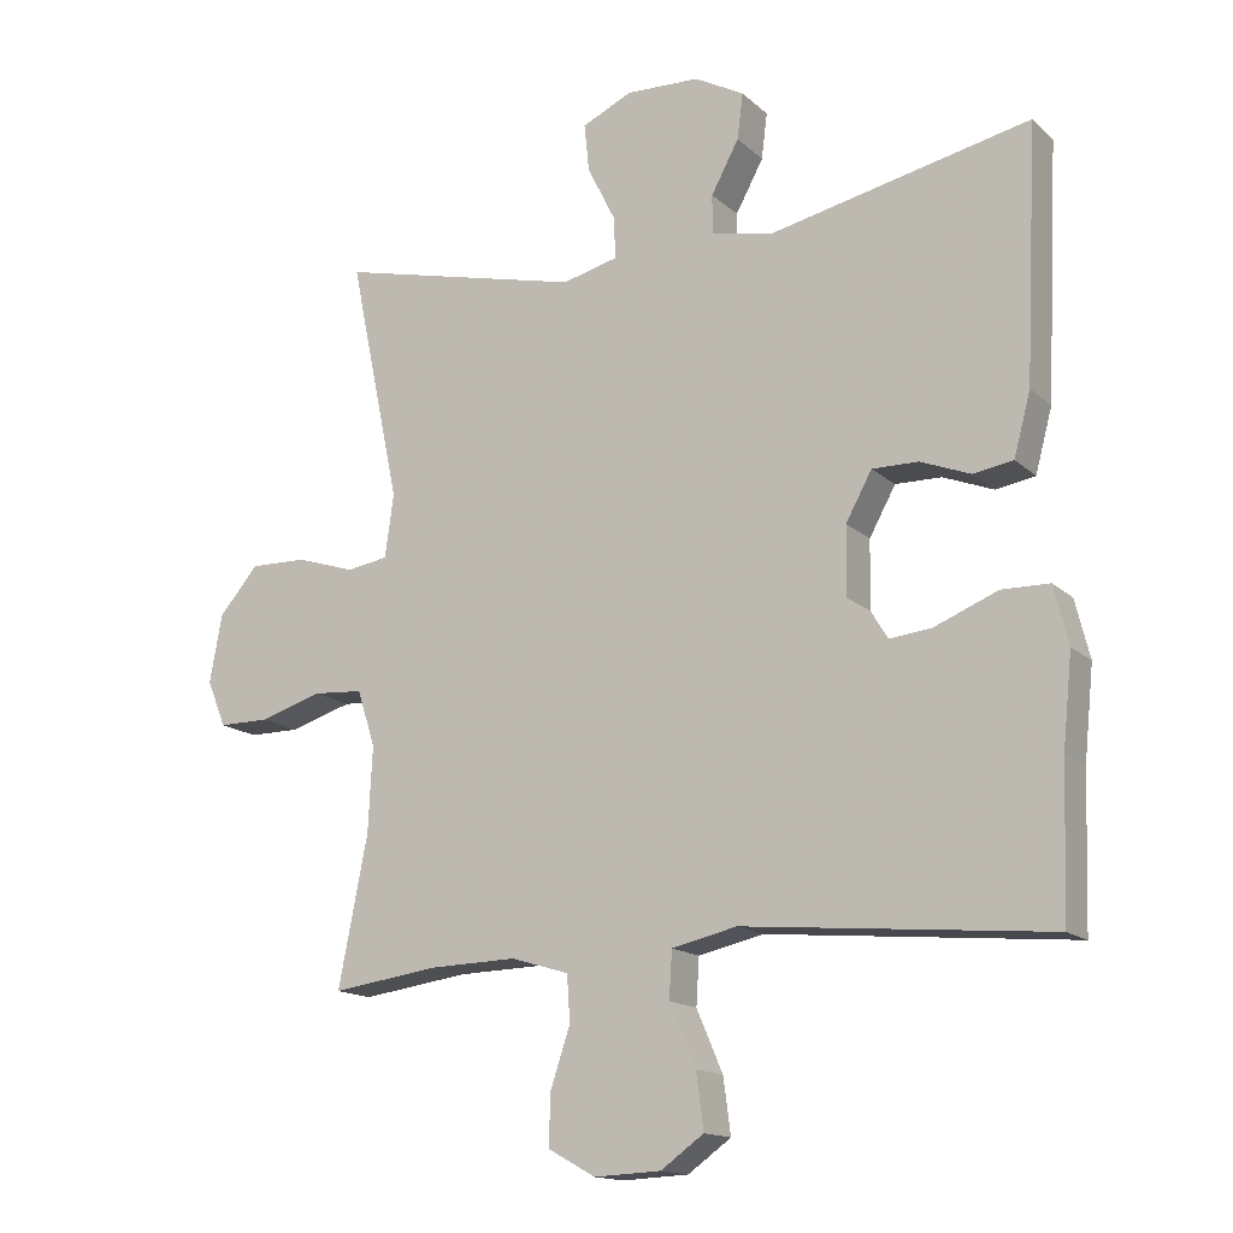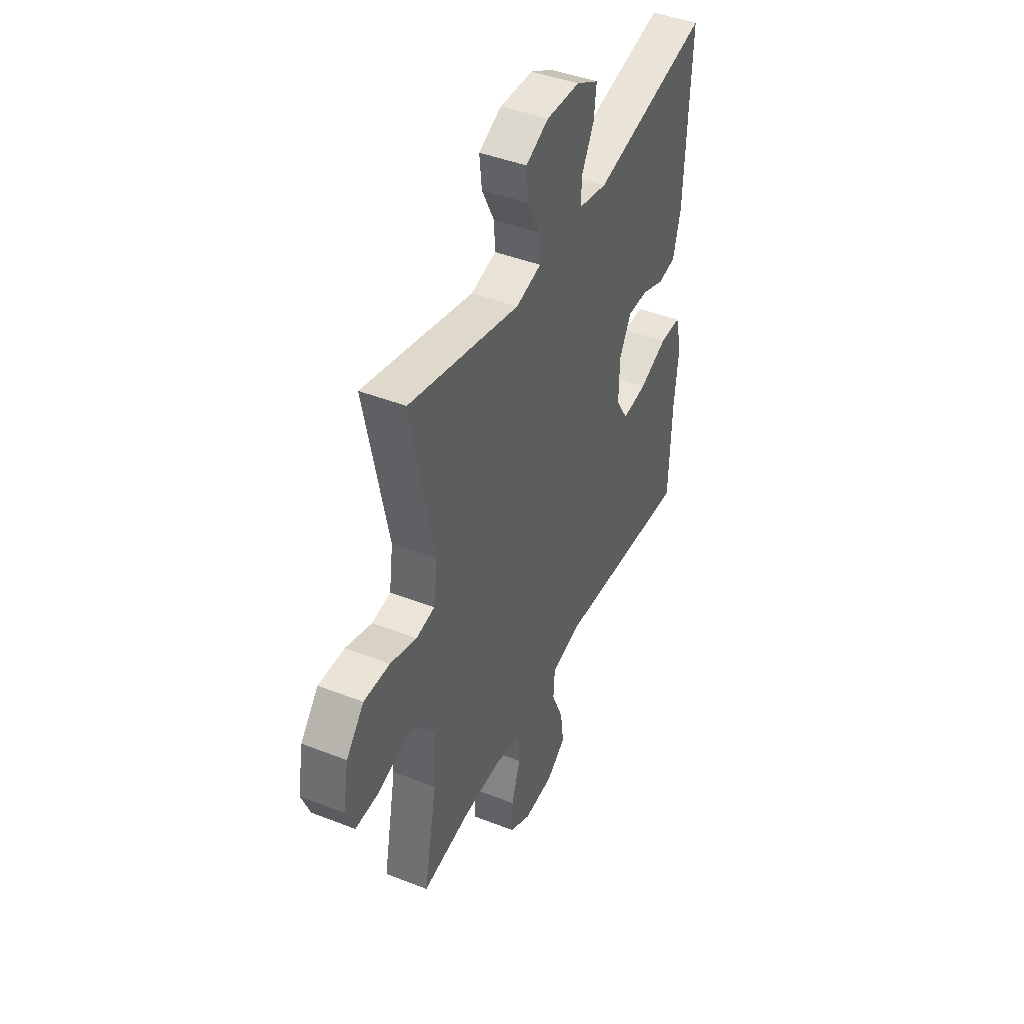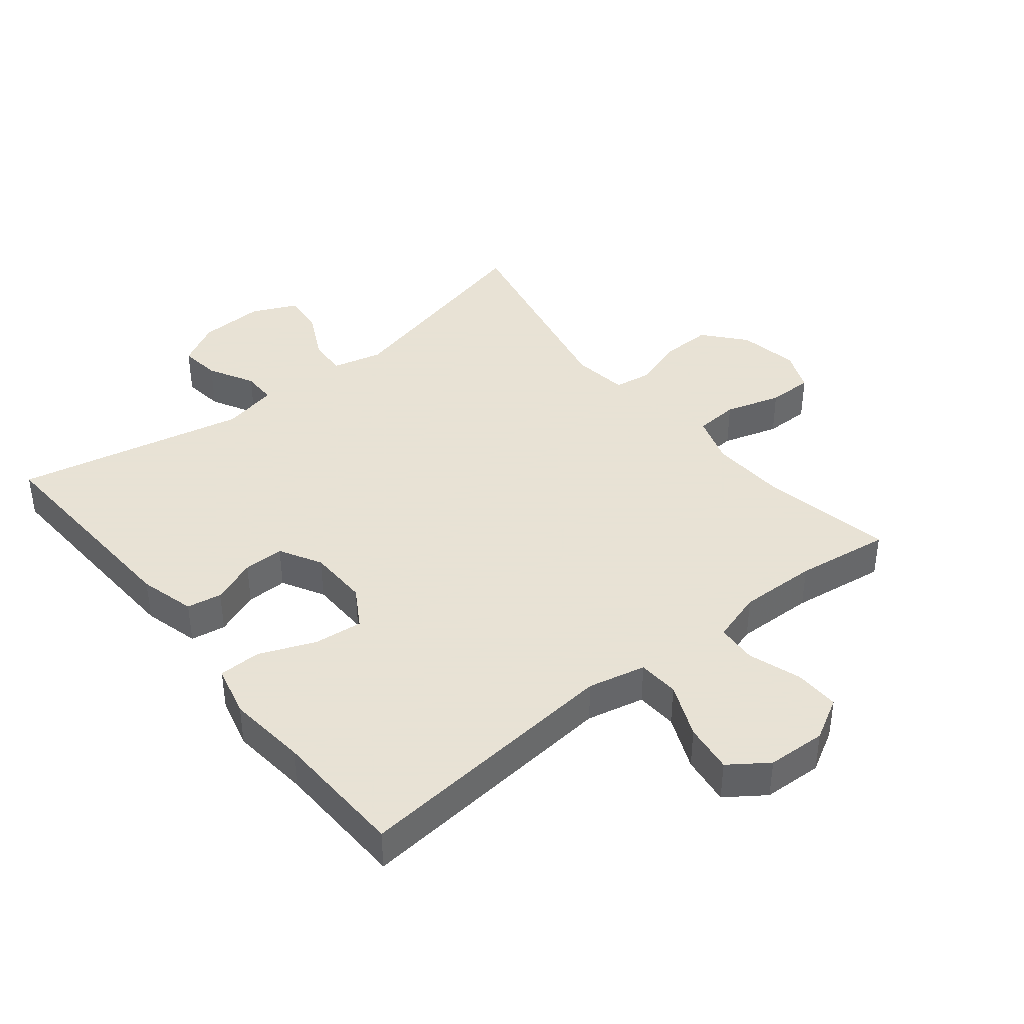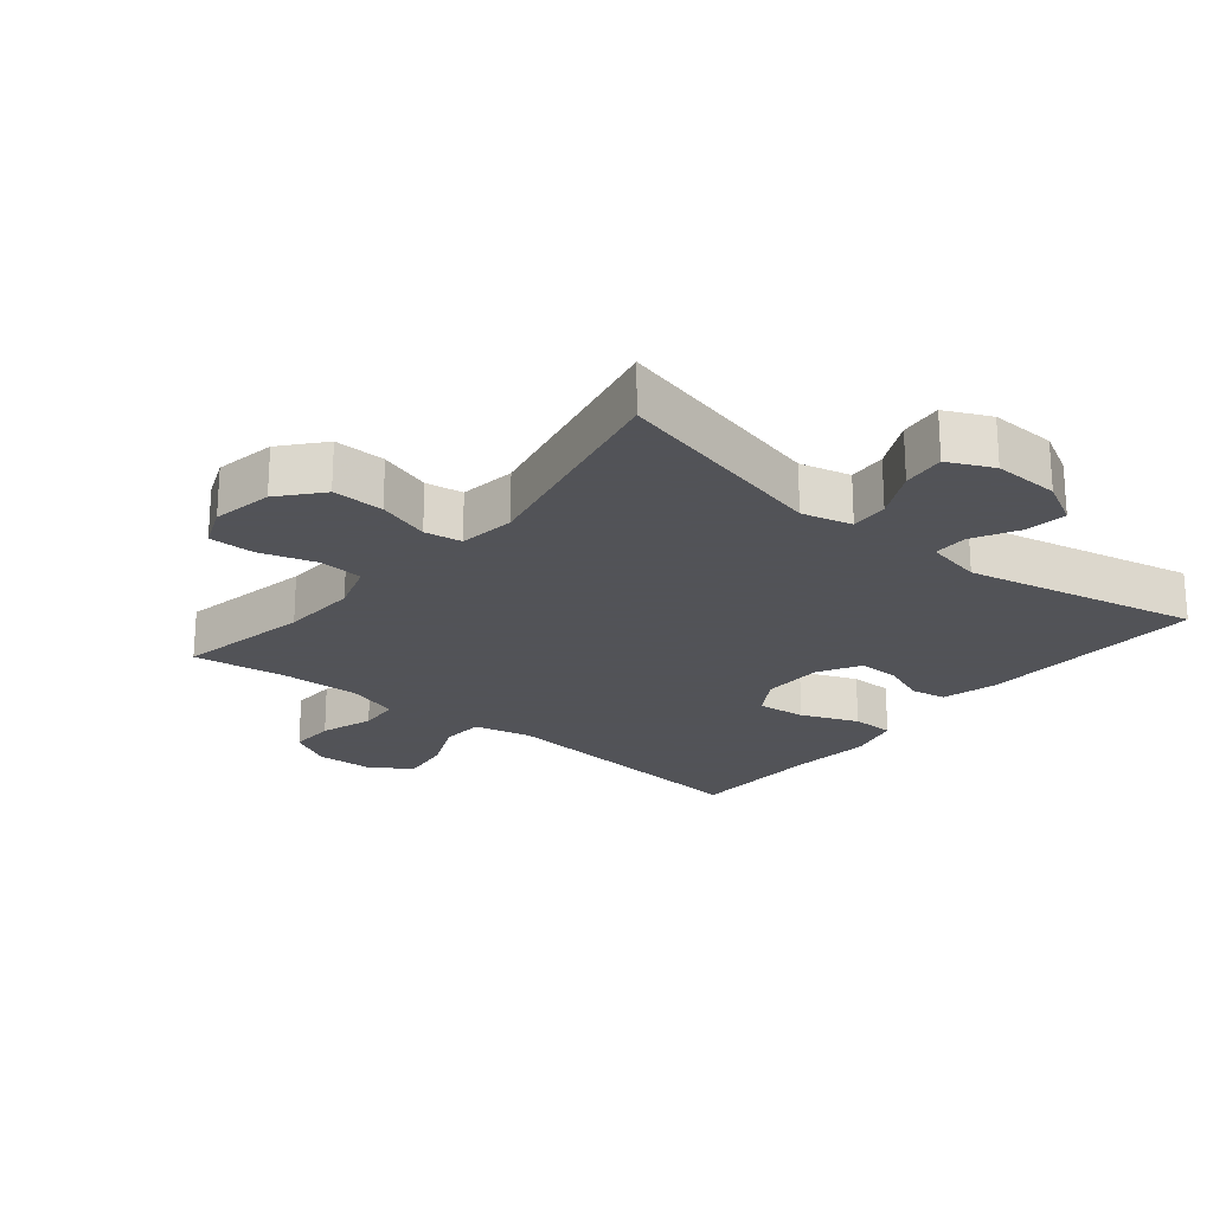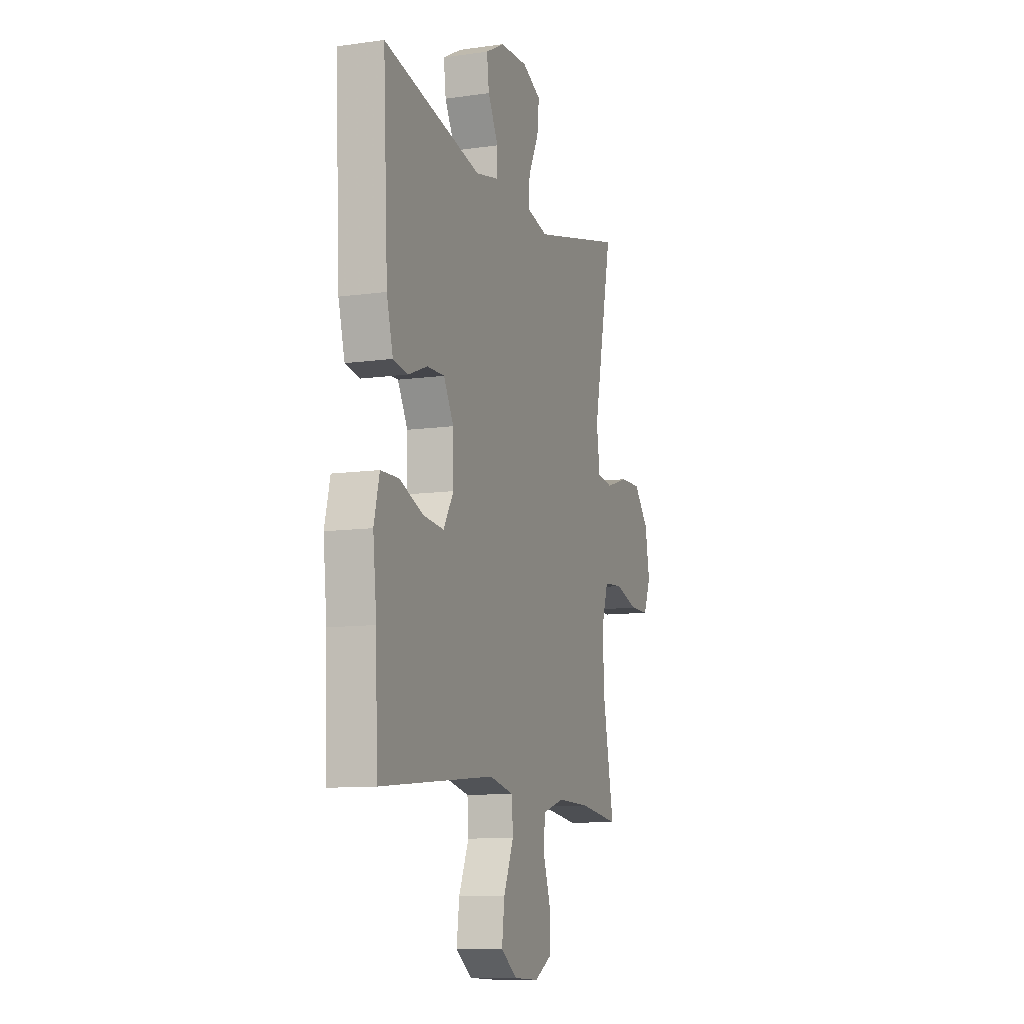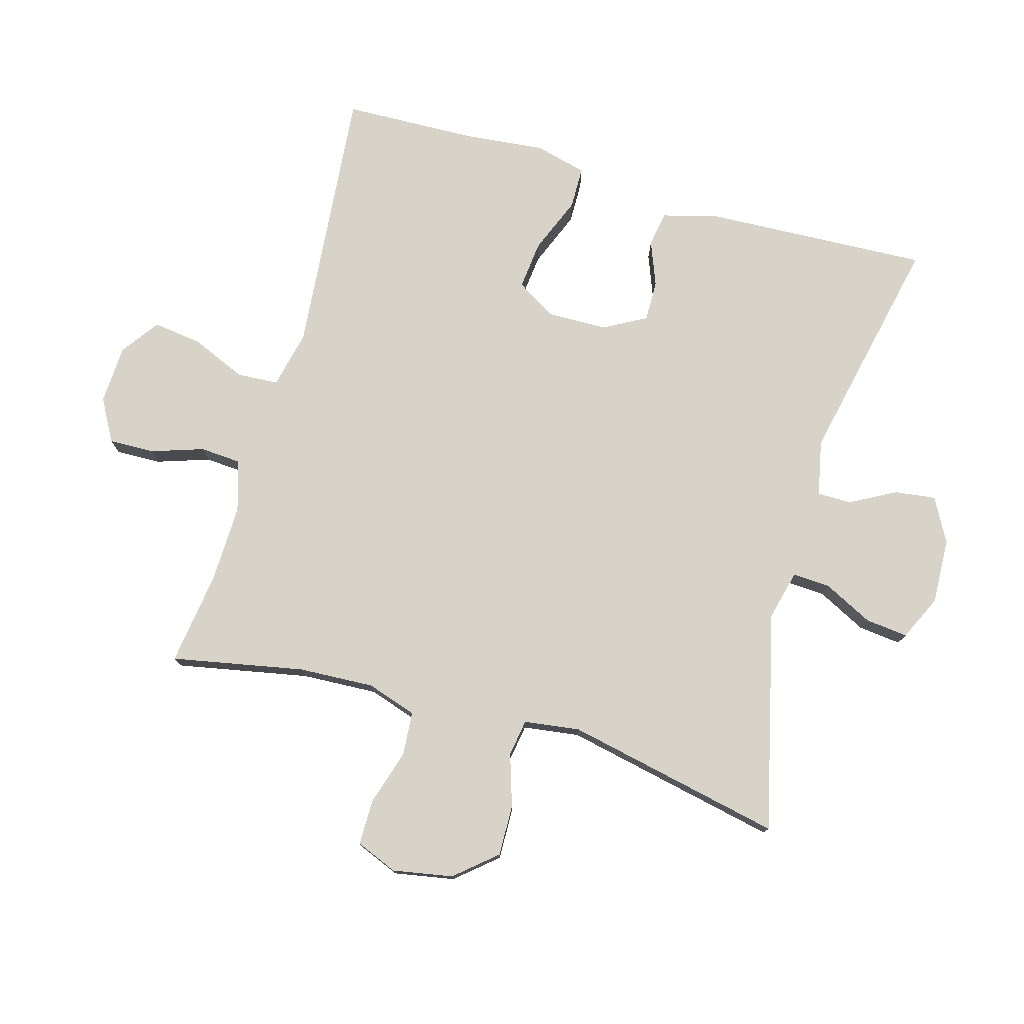
<metadata>
{"format":"obj","ext":"obj","renderer":"f3d","projection":"perspective","resolution":1024,"background":"white","views":[{"elev":-15.2,"azim":29.6,"up":"+Z"},{"elev":43.5,"azim":-65.2,"up":"+Z"},{"elev":40.6,"azim":141.2,"up":"+Y"},{"elev":-22.5,"azim":-39.2,"up":"+Y"},{"elev":-10.2,"azim":109.8,"up":"+Z"},{"elev":76.9,"azim":-74.0,"up":"+Y"}]}
</metadata>
<code>
v -0.5 0.07 -0.5
v -0.46 0.07 -0.296
v -0.454 0.07 -0.179
v -0.479 0.07 -0.102
v -0.547 0.07 -0.097
v -0.633 0.07 -0.123
v -0.703 0.07 -0.123
v -0.729 0.07 -0.059
v -0.712 0.07 0.034
v -0.658 0.07 0.097
v -0.579 0.07 0.095
v -0.499 0.07 0.069
v -0.442 0.07 0.078
v -0.43 0.07 0.164
v -0.5 0.07 0.5
v -0.163 0.07 0.418
v -0.086 0.07 0.437
v -0.089 0.07 0.495
v -0.127 0.07 0.571
v -0.134 0.07 0.637
v -0.065 0.07 0.669
v 0.036 0.07 0.665
v 0.104 0.07 0.628
v 0.096 0.07 0.565
v 0.058 0.07 0.495
v 0.058 0.07 0.442
v 0.144 0.07 0.424
v 0.5 0.07 0.5
v 0.483 0.07 0.154
v 0.46 0.07 0.068
v 0.406 0.07 0.059
v 0.337 0.07 0.086
v 0.274 0.07 0.087
v 0.238 0.07 0.022
v 0.236 0.07 -0.071
v 0.273 0.07 -0.132
v 0.348 0.07 -0.124
v 0.435 0.07 -0.089
v 0.5 0.07 -0.09
v 0.52 0.07 -0.17
v 0.507 0.07 -0.294
v 0.5 0.07 -0.5
v 0.082 0.07 -0.461
v -0.007 0.07 -0.481
v -0.011 0.07 -0.545
v 0.025 0.07 -0.629
v 0.035 0.07 -0.705
v -0.024 0.07 -0.747
v -0.115 0.07 -0.751
v -0.18 0.07 -0.715
v -0.178 0.07 -0.645
v -0.151 0.07 -0.564
v -0.155 0.07 -0.501
v -0.234 0.07 -0.477
v -0.354 0.07 -0.48
v -0.5 0 -0.5
v -0.46 0 -0.296
v -0.454 0 -0.179
v -0.479 0 -0.102
v -0.547 0 -0.097
v -0.633 0 -0.123
v -0.703 0 -0.123
v -0.729 0 -0.059
v -0.712 0 0.034
v -0.658 0 0.097
v -0.579 0 0.095
v -0.499 0 0.069
v -0.442 0 0.078
v -0.43 0 0.164
v -0.5 0 0.5
v -0.163 0 0.418
v -0.086 0 0.437
v -0.089 0 0.495
v -0.127 0 0.571
v -0.134 0 0.637
v -0.065 0 0.669
v 0.036 0 0.665
v 0.104 0 0.628
v 0.096 0 0.565
v 0.058 0 0.495
v 0.058 0 0.442
v 0.144 0 0.424
v 0.5 0 0.5
v 0.483 0 0.154
v 0.46 0 0.068
v 0.406 0 0.059
v 0.337 0 0.086
v 0.274 0 0.087
v 0.238 0 0.022
v 0.236 0 -0.071
v 0.273 0 -0.132
v 0.348 0 -0.124
v 0.435 0 -0.089
v 0.5 0 -0.09
v 0.52 0 -0.17
v 0.507 0 -0.294
v 0.5 0 -0.5
v 0.082 0 -0.461
v -0.007 0 -0.481
v -0.011 0 -0.545
v 0.025 0 -0.629
v 0.035 0 -0.705
v -0.024 0 -0.747
v -0.115 0 -0.751
v -0.18 0 -0.715
v -0.178 0 -0.645
v -0.151 0 -0.564
v -0.155 0 -0.501
v -0.234 0 -0.477
v -0.354 0 -0.48
f 50 51 52
f 49 50 52
f 48 49 52
f 47 48 52
f 46 47 52
f 45 46 52
f 44 45 52 53
f 43 44 53 54
f 41 42 43
f 43 54 55
f 41 43 55
f 40 41 55
f 39 40 55
f 38 39 55
f 37 38 55
f 30 31 32
f 29 30 32
f 28 29 32
f 27 28 32
f 26 27 32 33
f 23 24 25
f 22 23 25
f 21 22 25
f 20 21 25
f 19 20 25
f 18 19 25
f 17 18 25 26
f 26 33 34
f 17 26 34
f 16 17 34
f 10 11 12
f 9 10 12
f 8 9 12
f 7 8 12
f 6 7 12
f 5 6 12
f 4 5 12 13
f 3 4 13
f 55 1 2
f 37 55 2
f 36 37 2
f 16 34 35
f 15 16 35
f 14 15 35
f 14 35 36
f 13 14 36
f 3 13 36
f 2 3 36
f 107 106 105
f 107 105 104
f 107 104 103
f 107 103 102
f 107 102 101
f 107 101 100
f 108 107 100 99
f 109 108 99 98
f 98 97 96
f 110 109 98
f 110 98 96
f 110 96 95
f 110 95 94
f 110 94 93
f 110 93 92
f 87 86 85
f 87 85 84
f 87 84 83
f 87 83 82
f 88 87 82 81
f 80 79 78
f 80 78 77
f 80 77 76
f 80 76 75
f 80 75 74
f 80 74 73
f 81 80 73 72
f 89 88 81
f 89 81 72
f 89 72 71
f 67 66 65
f 67 65 64
f 67 64 63
f 67 63 62
f 67 62 61
f 67 61 60
f 68 67 60 59
f 68 59 58
f 57 56 110
f 57 110 92
f 57 92 91
f 90 89 71
f 90 71 70
f 90 70 69
f 91 90 69
f 91 69 68
f 91 68 58
f 91 58 57
f 1 56 57 2
f 2 57 58 3
f 3 58 59 4
f 4 59 60 5
f 5 60 61 6
f 6 61 62 7
f 7 62 63 8
f 8 63 64 9
f 9 64 65 10
f 10 65 66 11
f 11 66 67 12
f 12 67 68 13
f 13 68 69 14
f 14 69 70 15
f 15 70 71 16
f 16 71 72 17
f 17 72 73 18
f 18 73 74 19
f 19 74 75 20
f 20 75 76 21
f 21 76 77 22
f 22 77 78 23
f 23 78 79 24
f 24 79 80 25
f 25 80 81 26
f 26 81 82 27
f 27 82 83 28
f 28 83 84 29
f 29 84 85 30
f 30 85 86 31
f 31 86 87 32
f 32 87 88 33
f 33 88 89 34
f 34 89 90 35
f 35 90 91 36
f 36 91 92 37
f 37 92 93 38
f 38 93 94 39
f 39 94 95 40
f 40 95 96 41
f 41 96 97 42
f 42 97 98 43
f 43 98 99 44
f 44 99 100 45
f 45 100 101 46
f 46 101 102 47
f 47 102 103 48
f 48 103 104 49
f 49 104 105 50
f 50 105 106 51
f 51 106 107 52
f 52 107 108 53
f 53 108 109 54
f 54 109 110 55
f 55 110 56 1

</code>
